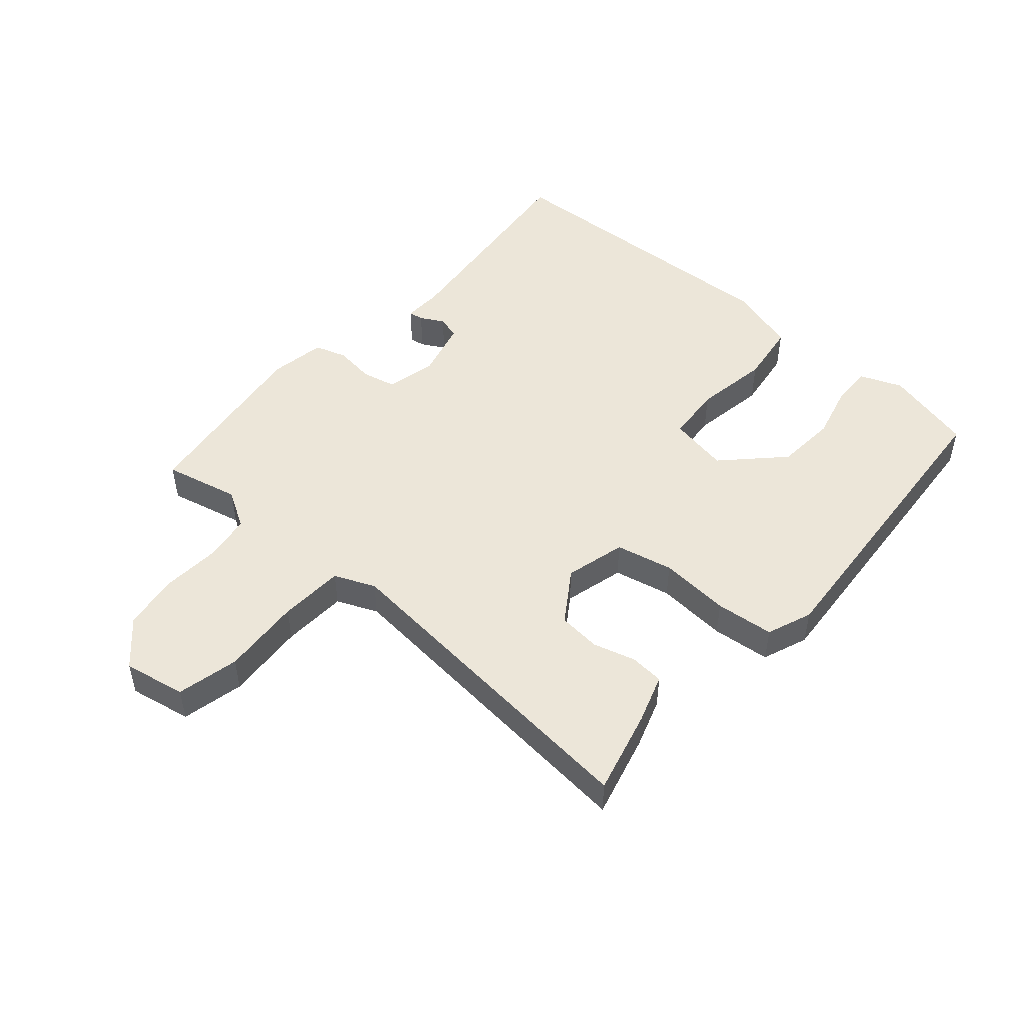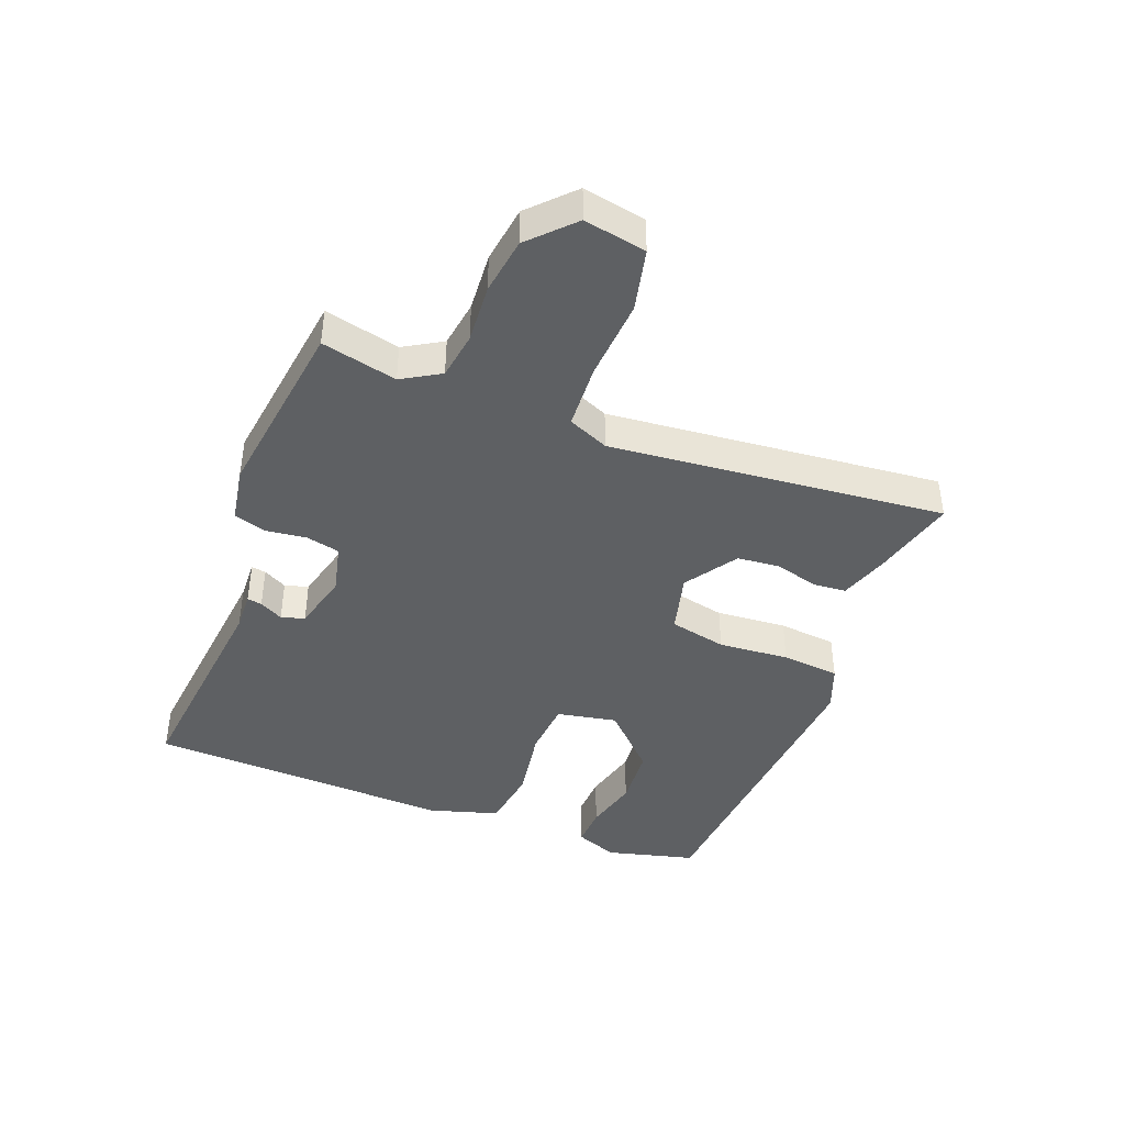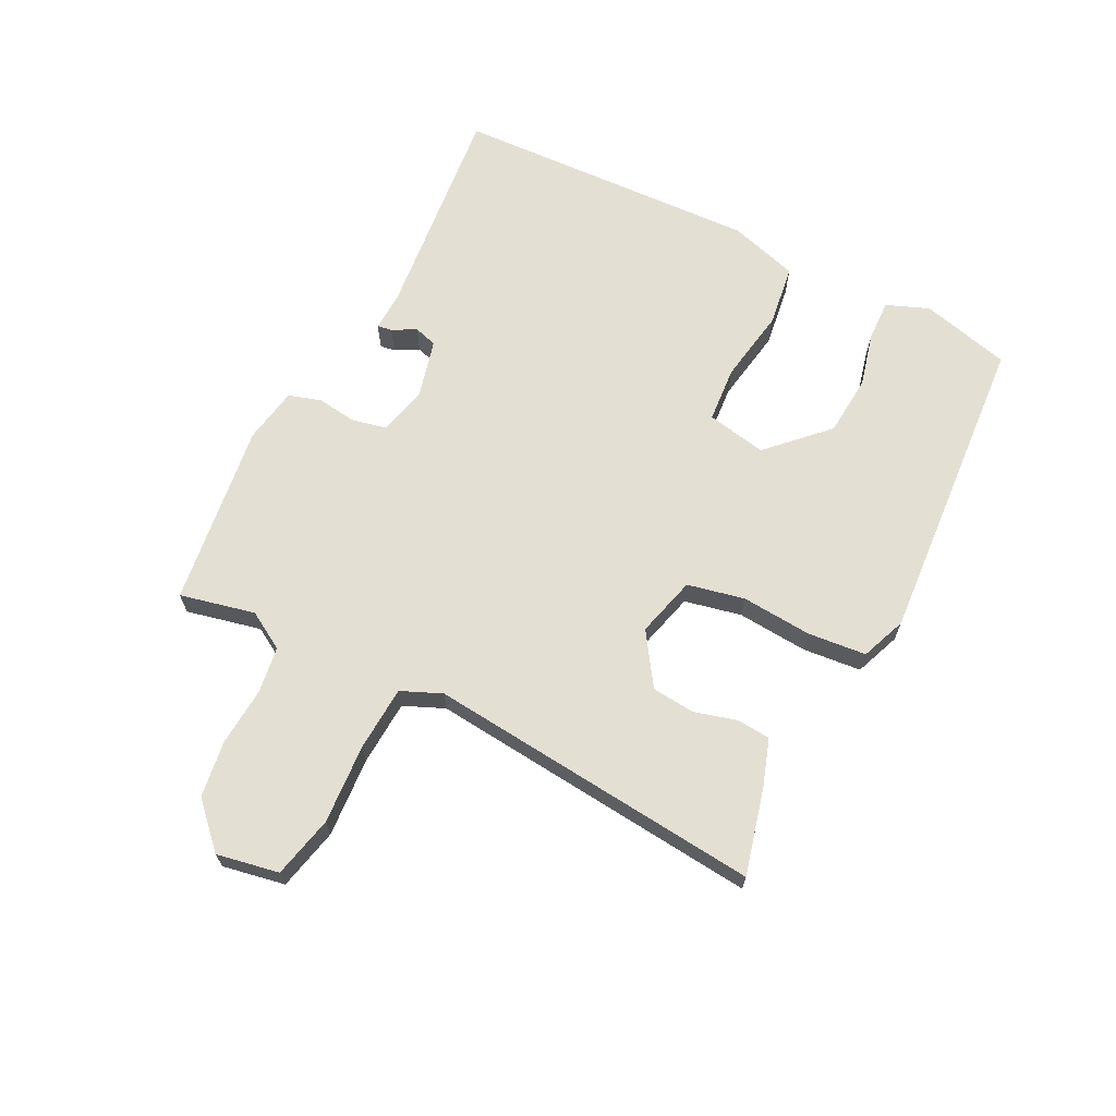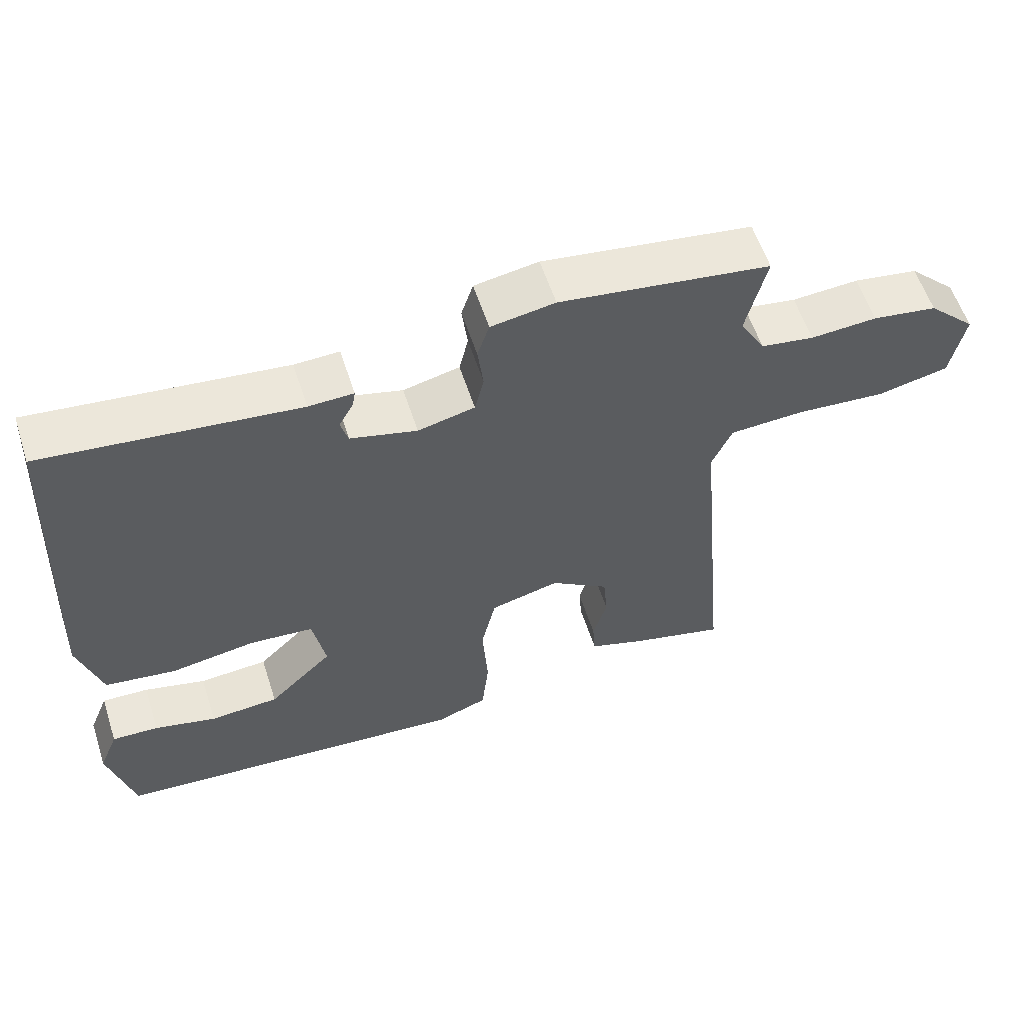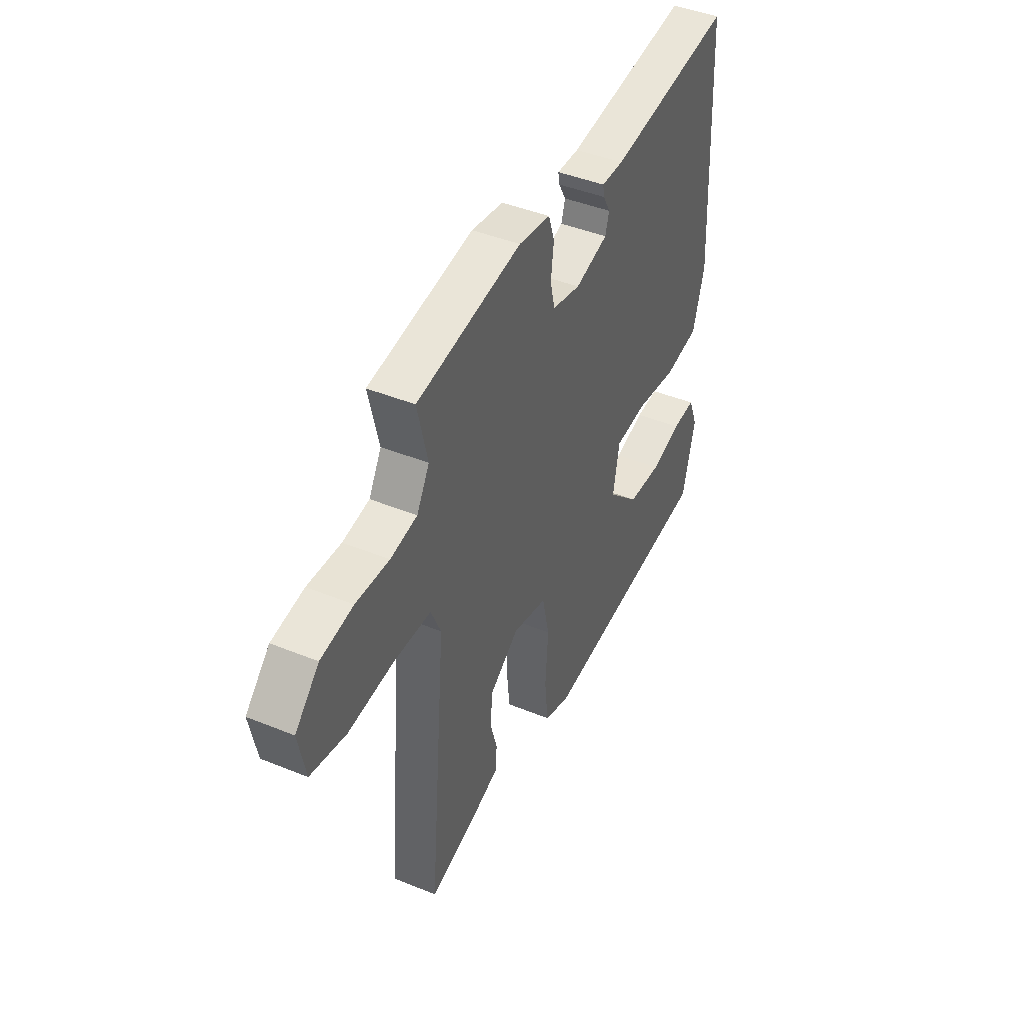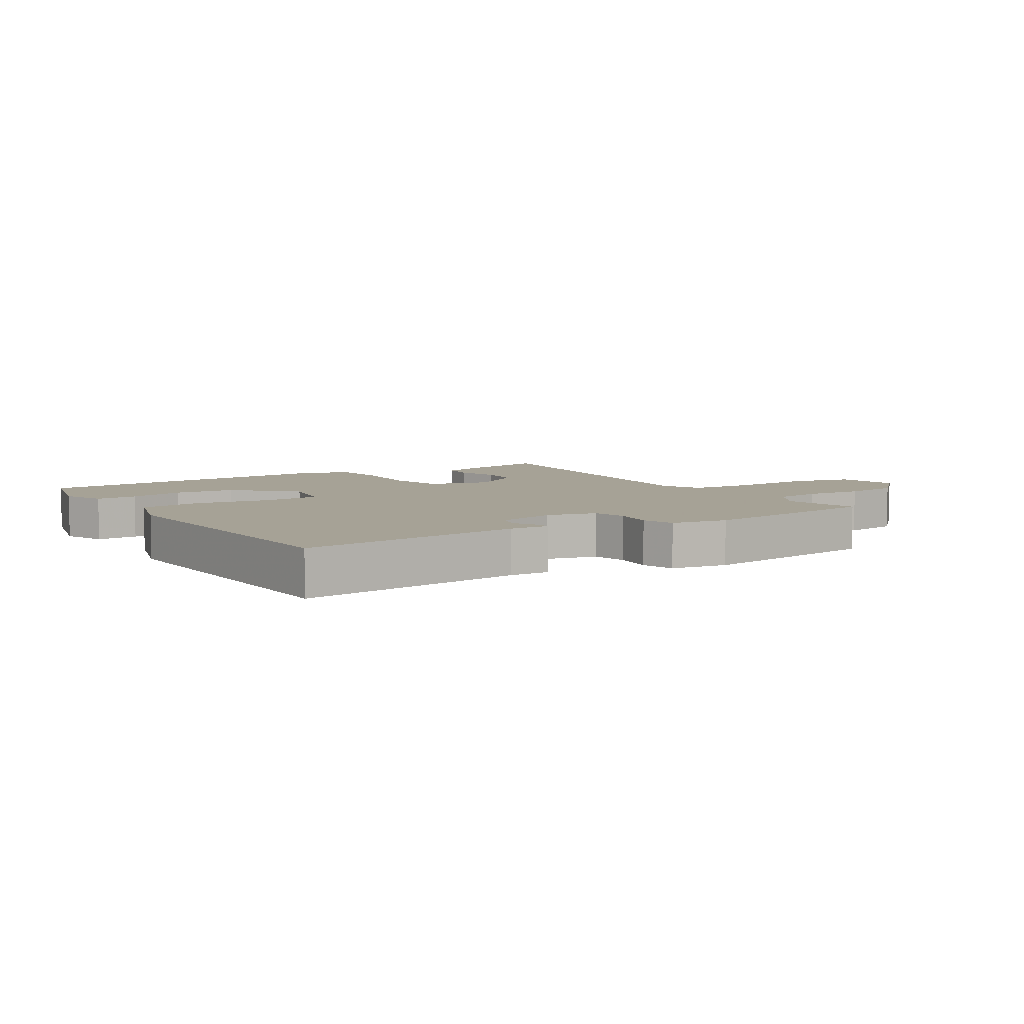
<metadata>
{"format":"obj","ext":"obj","renderer":"f3d","projection":"perspective","resolution":1024,"background":"white","views":[{"elev":49.2,"azim":131.5,"up":"+Y"},{"elev":-42.4,"azim":69.4,"up":"+Y"},{"elev":66.5,"azim":117.4,"up":"+Y"},{"elev":58.3,"azim":-18.0,"up":"+Z"},{"elev":43.7,"azim":115.6,"up":"+Z"},{"elev":6.3,"azim":-32.2,"up":"+Y"}]}
</metadata>
<code>
v 0.5 0.07 0.5
v 0.471 0.07 0.378
v 0.507 0.07 0.316
v 0.583 0.07 0.304
v 0.678 0.07 0.31
v 0.77 0.07 0.296
v 0.838 0.07 0.229
v 0.818 0.07 0.128
v 0.717 0.07 0.106
v 0.587 0.07 0.116
v 0.481 0.07 0.111
v 0.452 0.07 0.045
v 0.5 0.07 -0.5
v 0.363 0.07 -0.464
v 0.284 0.07 -0.437
v 0.28 0.07 -0.382
v 0.3 0.07 -0.313
v 0.294 0.07 -0.243
v 0.21 0.07 -0.186
v 0.111 0.07 -0.211
v 0.09 0.07 -0.304
v 0.098 0.07 -0.419
v 0.088 0.07 -0.514
v 0.014 0.07 -0.542
v -0.5 0.07 -0.5
v -0.536 0.07 -0.354
v -0.508 0.07 -0.285
v -0.441 0.07 -0.288
v -0.352 0.07 -0.311
v -0.253 0.07 -0.304
v -0.161 0.07 -0.214
v -0.179 0.07 -0.116
v -0.271 0.07 -0.108
v -0.392 0.07 -0.127
v -0.493 0.07 -0.112
v -0.526 0.07 0.001
v -0.5 0.07 0.5
v -0.139 0.07 0.459
v -0.075 0.07 0.461
v -0.079 0.07 0.437
v -0.1 0.07 0.399
v -0.089 0.07 0.361
v 0.006 0.07 0.336
v 0.087 0.07 0.355
v 0.1 0.07 0.41
v 0.092 0.07 0.476
v 0.109 0.07 0.528
v 0.2 0.07 0.543
v 0.5 0 0.5
v 0.471 0 0.378
v 0.507 0 0.316
v 0.583 0 0.304
v 0.678 0 0.31
v 0.77 0 0.296
v 0.838 0 0.229
v 0.818 0 0.128
v 0.717 0 0.106
v 0.587 0 0.116
v 0.481 0 0.111
v 0.452 0 0.045
v 0.5 0 -0.5
v 0.363 0 -0.464
v 0.284 0 -0.437
v 0.28 0 -0.382
v 0.3 0 -0.313
v 0.294 0 -0.243
v 0.21 0 -0.186
v 0.111 0 -0.211
v 0.09 0 -0.304
v 0.098 0 -0.419
v 0.088 0 -0.514
v 0.014 0 -0.542
v -0.5 0 -0.5
v -0.536 0 -0.354
v -0.508 0 -0.285
v -0.441 0 -0.288
v -0.352 0 -0.311
v -0.253 0 -0.304
v -0.161 0 -0.214
v -0.179 0 -0.116
v -0.271 0 -0.108
v -0.392 0 -0.127
v -0.493 0 -0.112
v -0.526 0 0.001
v -0.5 0 0.5
v -0.139 0 0.459
v -0.075 0 0.461
v -0.079 0 0.437
v -0.1 0 0.399
v -0.089 0 0.361
v 0.006 0 0.336
v 0.087 0 0.355
v 0.1 0 0.41
v 0.092 0 0.476
v 0.109 0 0.528
v 0.2 0 0.543
f 48 1 2
f 47 48 2
f 46 47 2
f 45 46 2
f 44 45 2 3
f 43 44 3 4
f 38 39 40 41
f 38 41 42
f 37 38 42
f 36 37 42
f 35 36 42
f 34 35 42
f 33 34 42
f 32 33 42 43
f 27 28 29
f 26 27 29
f 25 26 29
f 24 25 29
f 23 24 29
f 23 29 30
f 22 23 30
f 21 22 30
f 20 21 30 31
f 15 16 17
f 14 15 17
f 13 14 17
f 12 13 17
f 12 17 18
f 11 12 18 19
f 8 9 10
f 7 8 10
f 6 7 10
f 5 6 10
f 4 5 10
f 4 10 11
f 31 32 43
f 20 31 43
f 19 20 43
f 11 19 43
f 4 11 43
f 50 49 96
f 50 96 95
f 50 95 94
f 50 94 93
f 51 50 93 92
f 52 51 92 91
f 89 88 87 86
f 90 89 86
f 90 86 85
f 90 85 84
f 90 84 83
f 90 83 82
f 90 82 81
f 91 90 81 80
f 77 76 75
f 77 75 74
f 77 74 73
f 77 73 72
f 77 72 71
f 78 77 71
f 78 71 70
f 78 70 69
f 79 78 69 68
f 65 64 63
f 65 63 62
f 65 62 61
f 65 61 60
f 66 65 60
f 67 66 60 59
f 58 57 56
f 58 56 55
f 58 55 54
f 58 54 53
f 58 53 52
f 59 58 52
f 91 80 79
f 91 79 68
f 91 68 67
f 91 67 59
f 91 59 52
f 1 49 50 2
f 2 50 51 3
f 3 51 52 4
f 4 52 53 5
f 5 53 54 6
f 6 54 55 7
f 7 55 56 8
f 8 56 57 9
f 9 57 58 10
f 10 58 59 11
f 11 59 60 12
f 12 60 61 13
f 13 61 62 14
f 14 62 63 15
f 15 63 64 16
f 16 64 65 17
f 17 65 66 18
f 18 66 67 19
f 19 67 68 20
f 20 68 69 21
f 21 69 70 22
f 22 70 71 23
f 23 71 72 24
f 24 72 73 25
f 25 73 74 26
f 26 74 75 27
f 27 75 76 28
f 28 76 77 29
f 29 77 78 30
f 30 78 79 31
f 31 79 80 32
f 32 80 81 33
f 33 81 82 34
f 34 82 83 35
f 35 83 84 36
f 36 84 85 37
f 37 85 86 38
f 38 86 87 39
f 39 87 88 40
f 40 88 89 41
f 41 89 90 42
f 42 90 91 43
f 43 91 92 44
f 44 92 93 45
f 45 93 94 46
f 46 94 95 47
f 47 95 96 48
f 48 96 49 1

</code>
